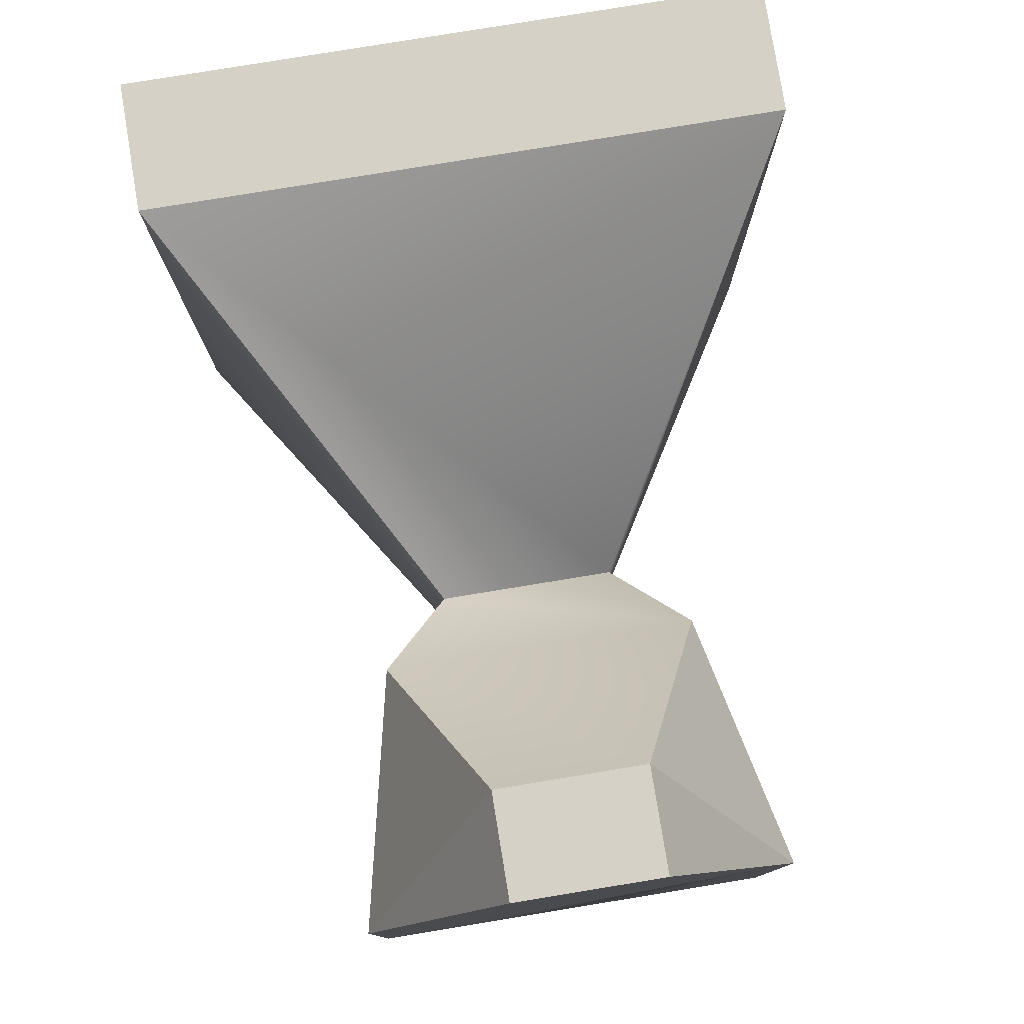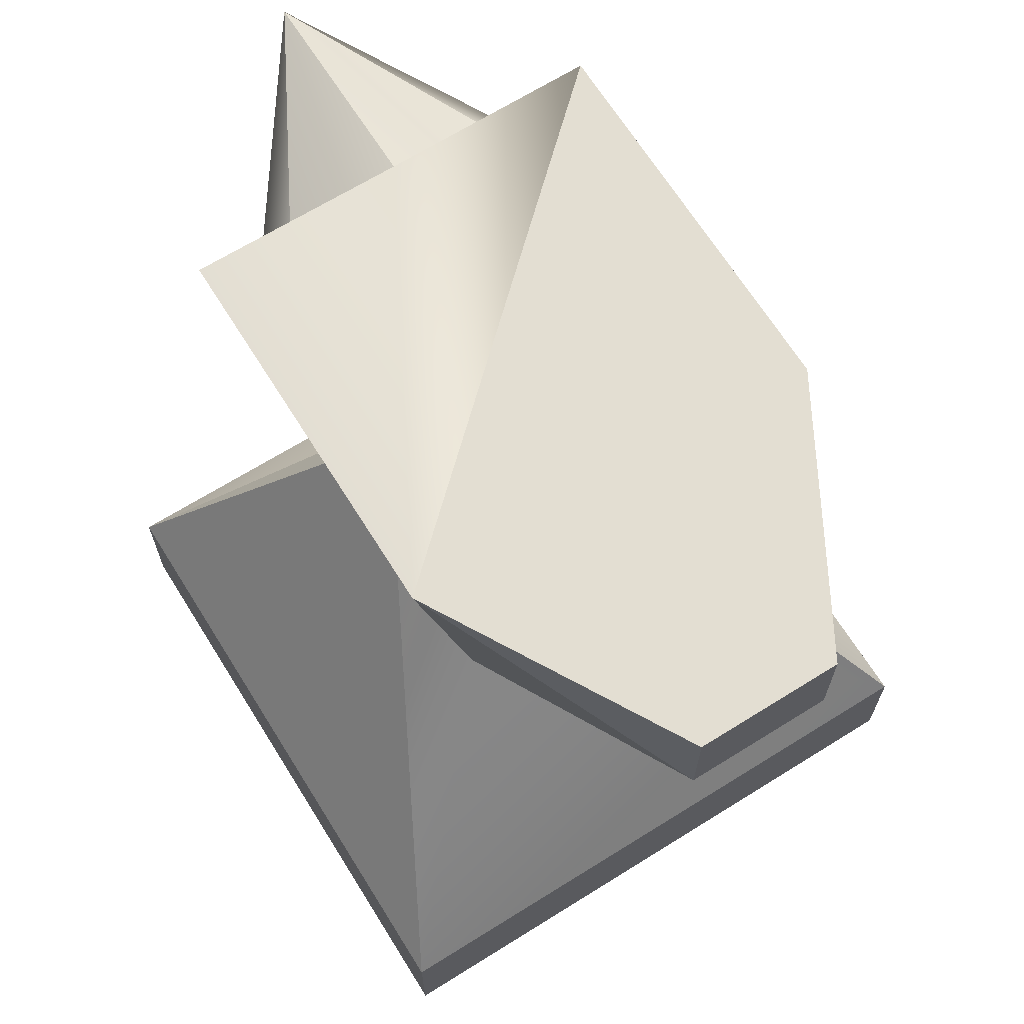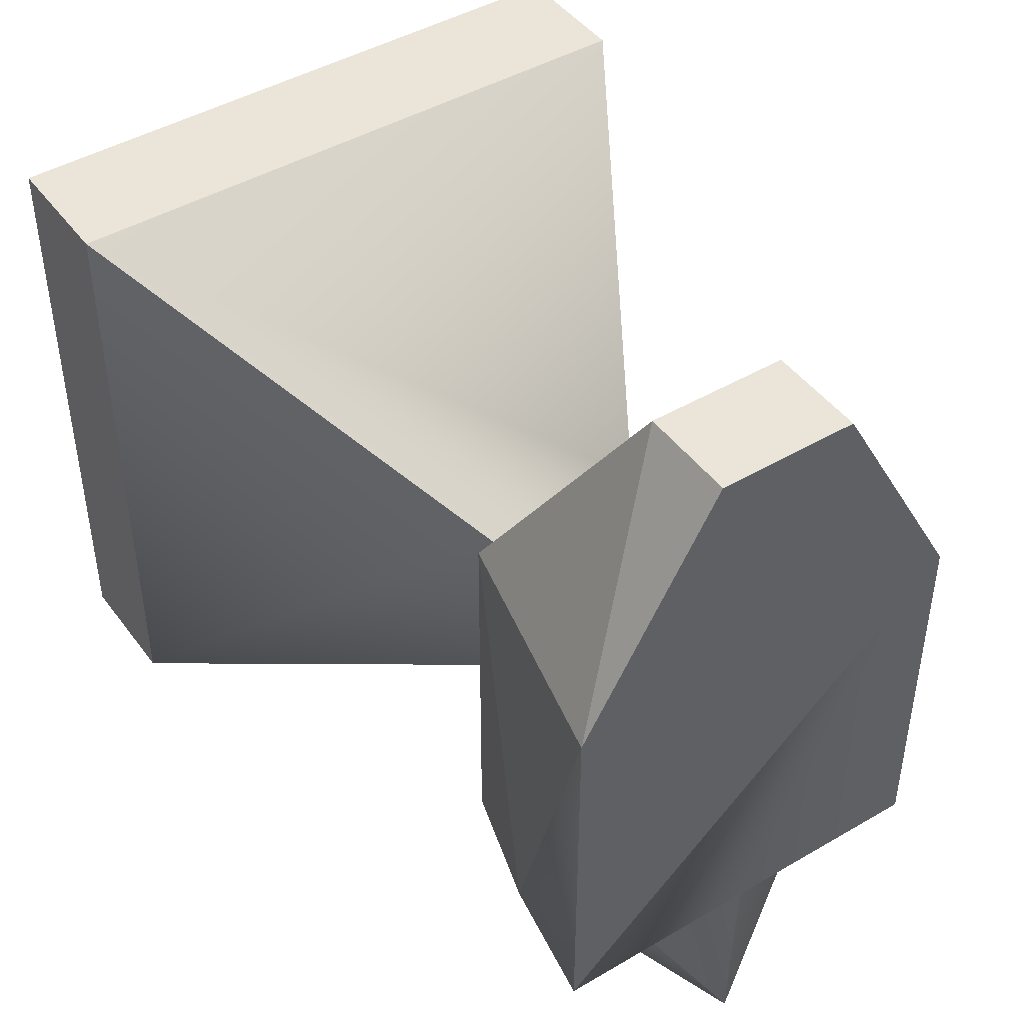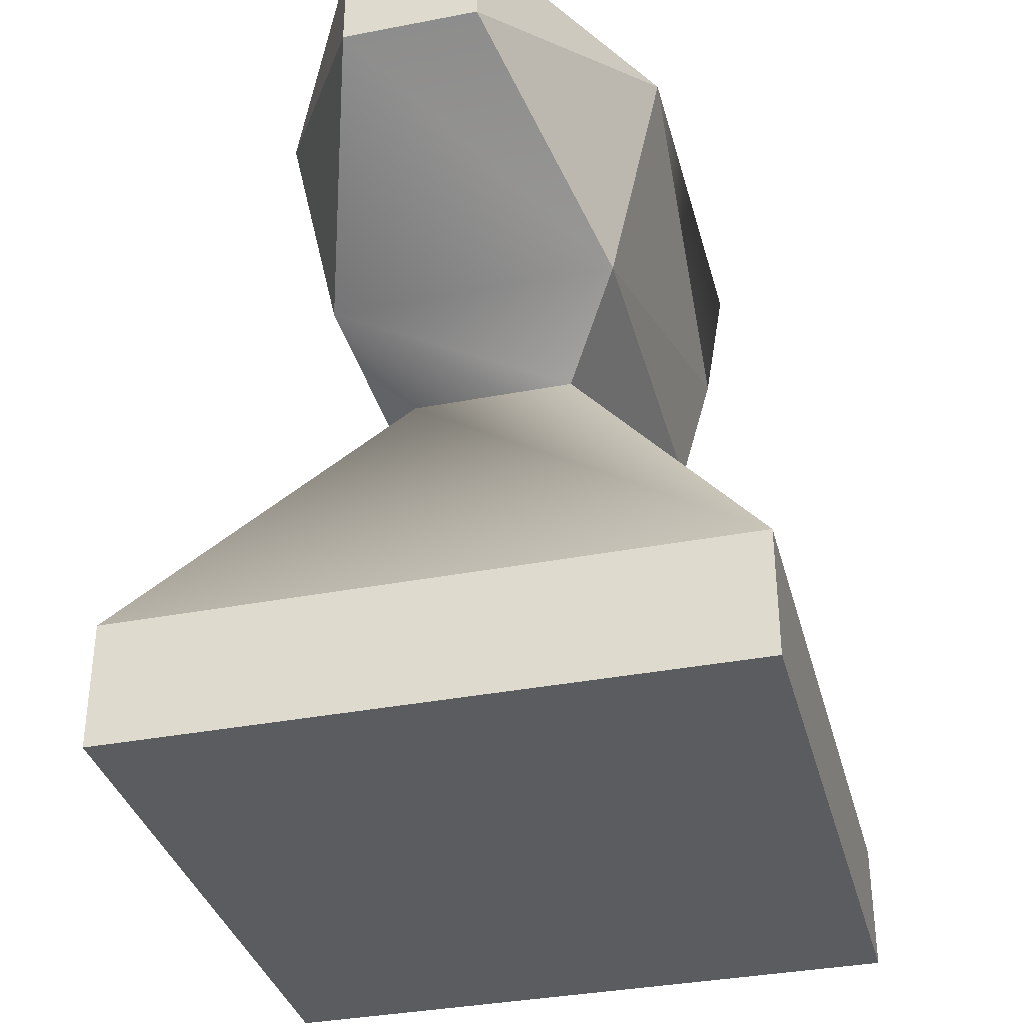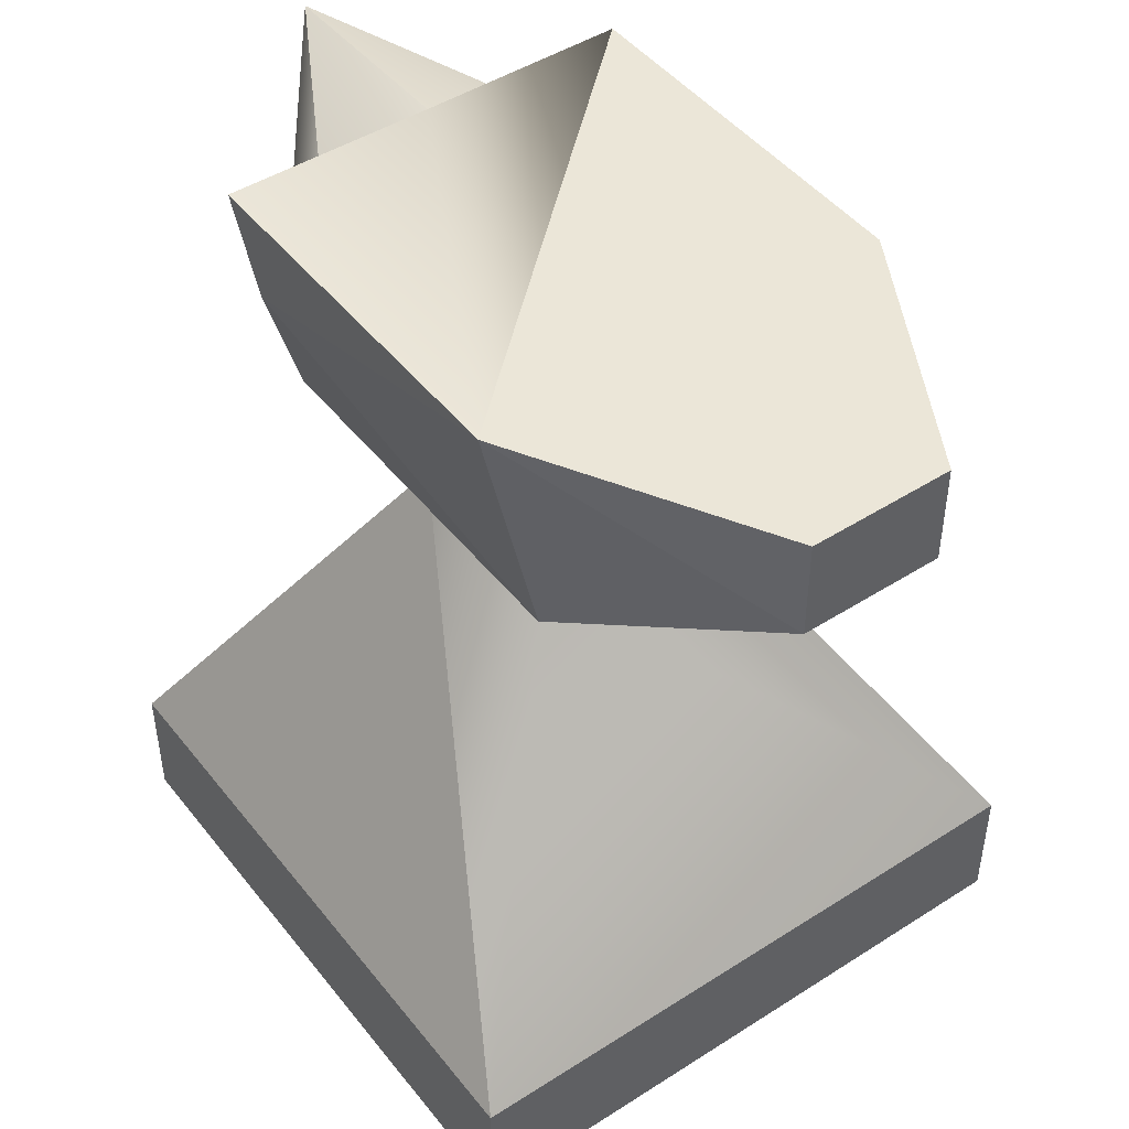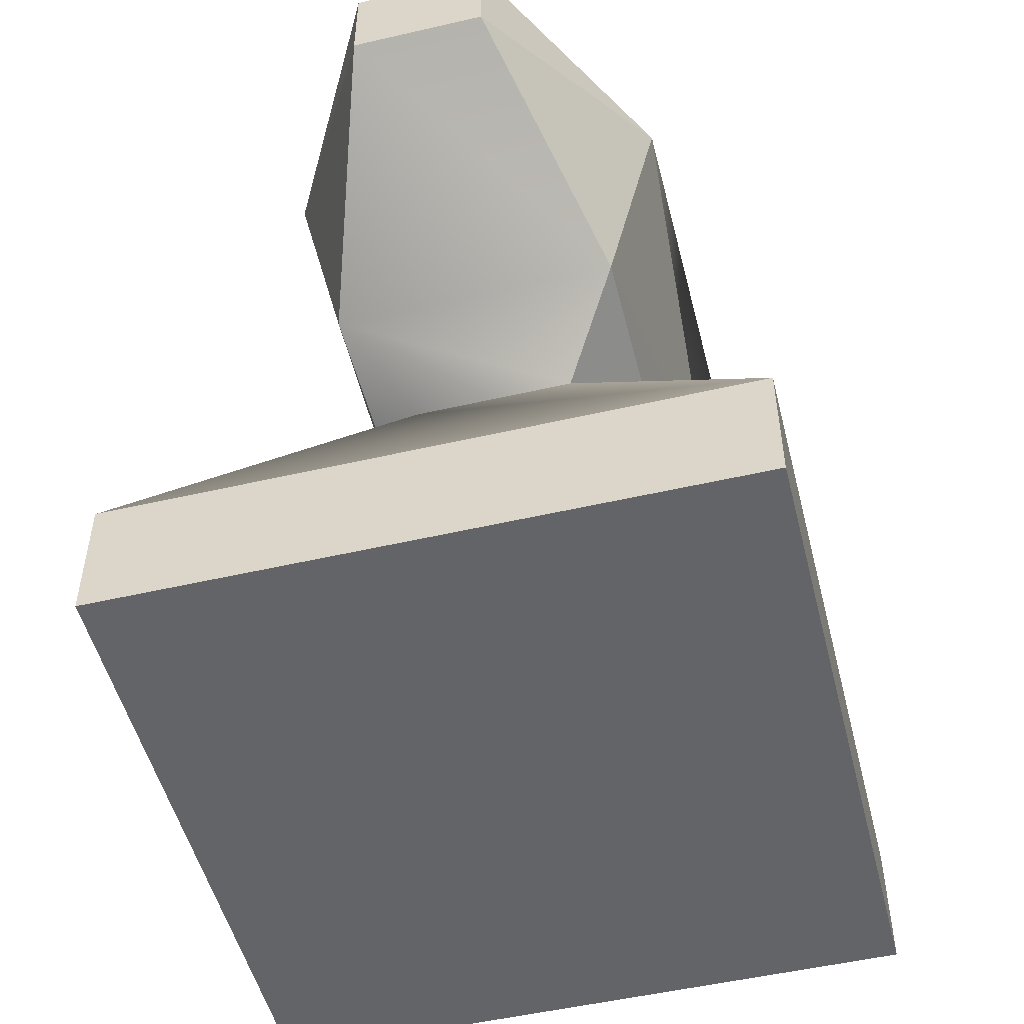
<metadata>
{"format":"obj","ext":"obj","renderer":"f3d","projection":"perspective","resolution":1024,"background":"white","views":[{"elev":79.3,"azim":170.7,"up":"+Z"},{"elev":67.4,"azim":-32.0,"up":"+Y"},{"elev":45.2,"azim":145.9,"up":"+Z"},{"elev":-35.2,"azim":14.4,"up":"+Y"},{"elev":46.5,"azim":-36.1,"up":"+Y"},{"elev":-51.3,"azim":14.1,"up":"+Y"}]}
</metadata>
<code>
o anvilx+
v -0.1826 0.2021 -0.2515
v -0.1028 0.1132 0.1005
v -0.1826 0.2021 0.2046
v 0.2501 0.5014 -0.2515
v 0.2247 0.3488 -0.2506
v -3e-06 0.5014 -0.2506
v -3e-06 0.2009 -0.2506
v 0.1826 0.2021 -0.2515
v -0.2247 0.3488 -0.2506
v -0.2502 0.5014 -0.2515
v -0.2501 0.5014 0.2046
v -0.08432 0.3824 0.4991
v 0.1826 0.2021 0.2046
v 0.08432 0.3824 0.4991
v 0.1028 0.1132 0.1004
v 0.1028 0.1132 -0.1239
v 0.2501 0.5014 0.2046
v -0.08432 0.5014 0.4991
v 0.08432 0.5014 0.4991
v -0.378 -0.3454 0.378
v -0.1028 0.1132 -0.1239
v -0.378 -0.3454 -0.378
v -0.378 -0.5 0.378
v 0.378 -0.5 0.378
v 0.378 -0.3454 -0.378
v 0.378 -0.3454 0.378
v -0.378 -0.5 -0.378
v 0.378 -0.5 -0.378
v -5e-06 0.4958 -0.4985
v -0.07404 0.2157 -0.2506
v 0.07403 0.2157 -0.2506
v 0.1394 0.2498 -0.2506
v -0.07404 0.4819 -0.2506
v 0.07403 0.4819 -0.2506
v 0.1394 0.4478 -0.2506
v 0.1861 0.4014 -0.2506
v -0.1394 0.2498 -0.2506
v -0.1816 0.2961 -0.2506
v -0.1861 0.4014 -0.2506
v 0.1816 0.2961 -0.2506
v -0.1394 0.4478 -0.2506
f 1 2 3
f 4 5 6
f 7 5 8
f 1 9 7
f 9 10 6
f 9 11 10
f 12 13 14
f 15 16 13
f 12 3 13
f 11 3 12
f 9 1 3
f 11 9 3
f 8 5 13
f 11 4 6
f 4 17 5
f 18 14 19
f 18 12 14
f 5 17 13
f 11 12 18
f 19 14 17
f 20 21 22
f 16 22 21
f 2 15 3
f 13 3 15
f 20 23 24
f 15 25 16
f 20 26 2
f 26 15 2
f 27 23 22
f 20 24 26
f 28 26 24
f 16 25 22
f 22 23 20
f 26 28 25
f 1 8 21
f 2 1 21
f 16 21 8
f 16 8 13
f 25 15 26
f 21 20 2
f 11 17 4
f 29 7 30
f 29 31 7
f 32 31 29
f 6 29 33
f 29 6 34
f 35 36 29
f 35 29 34
f 29 30 37
f 38 39 29
f 29 37 38
f 40 32 29
f 41 33 29
f 41 29 39
f 25 27 22
f 25 28 27
f 13 17 14
f 19 17 18
f 17 11 18
f 28 24 27
f 27 24 23
f 40 29 36
f 10 11 6
f 6 5 7
f 9 6 7

</code>
